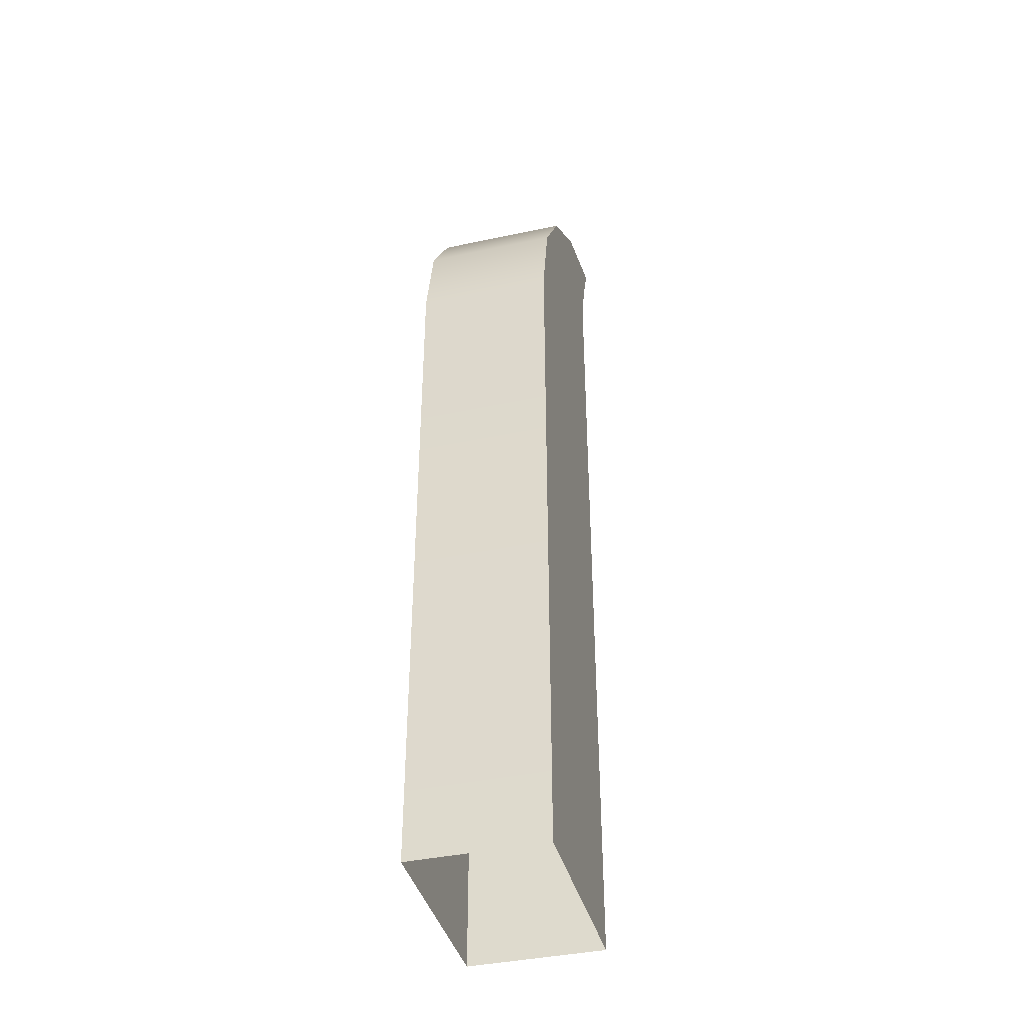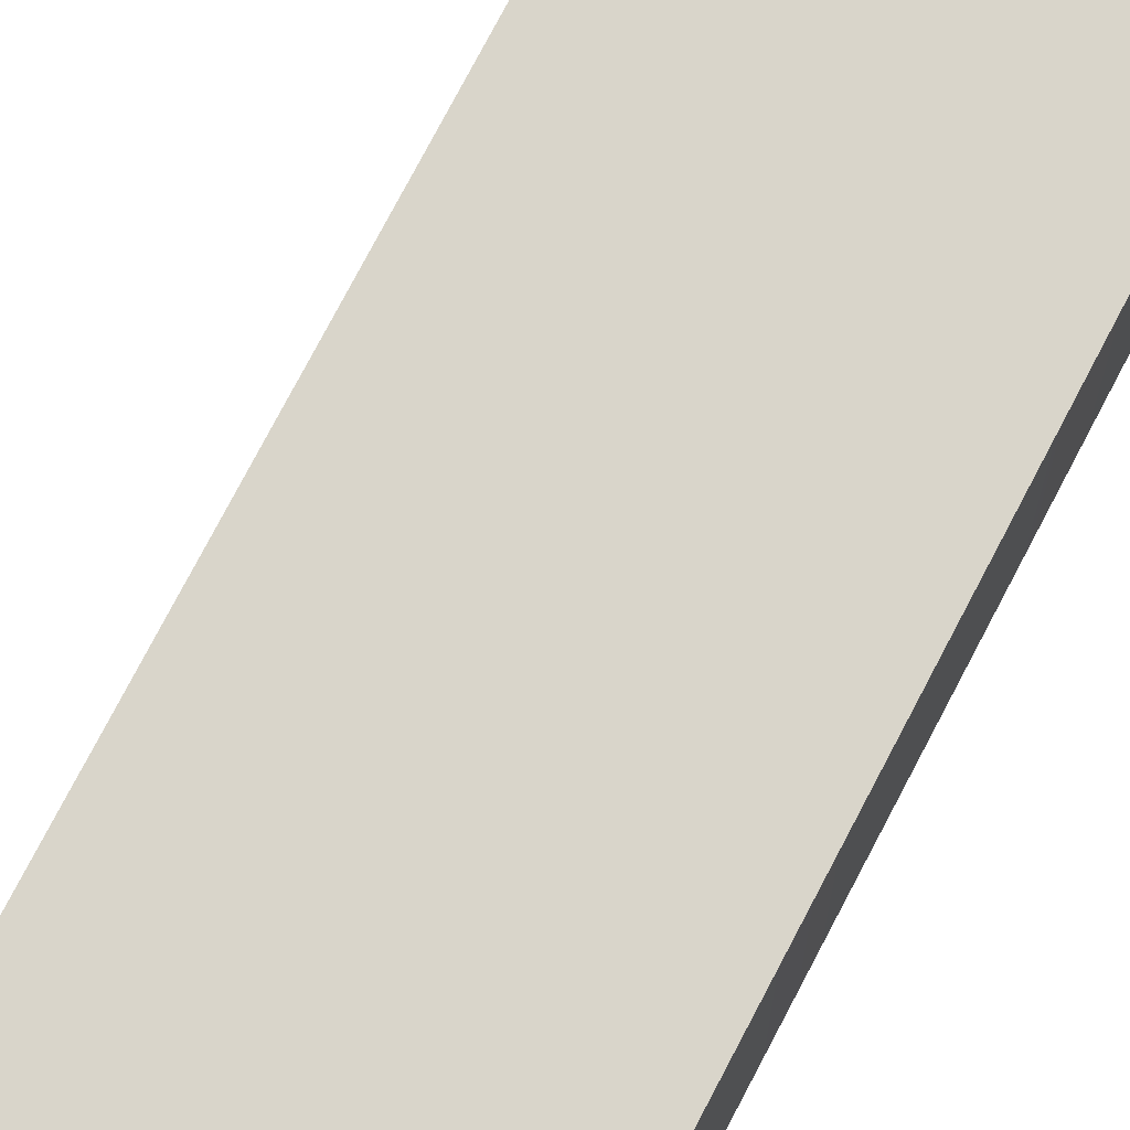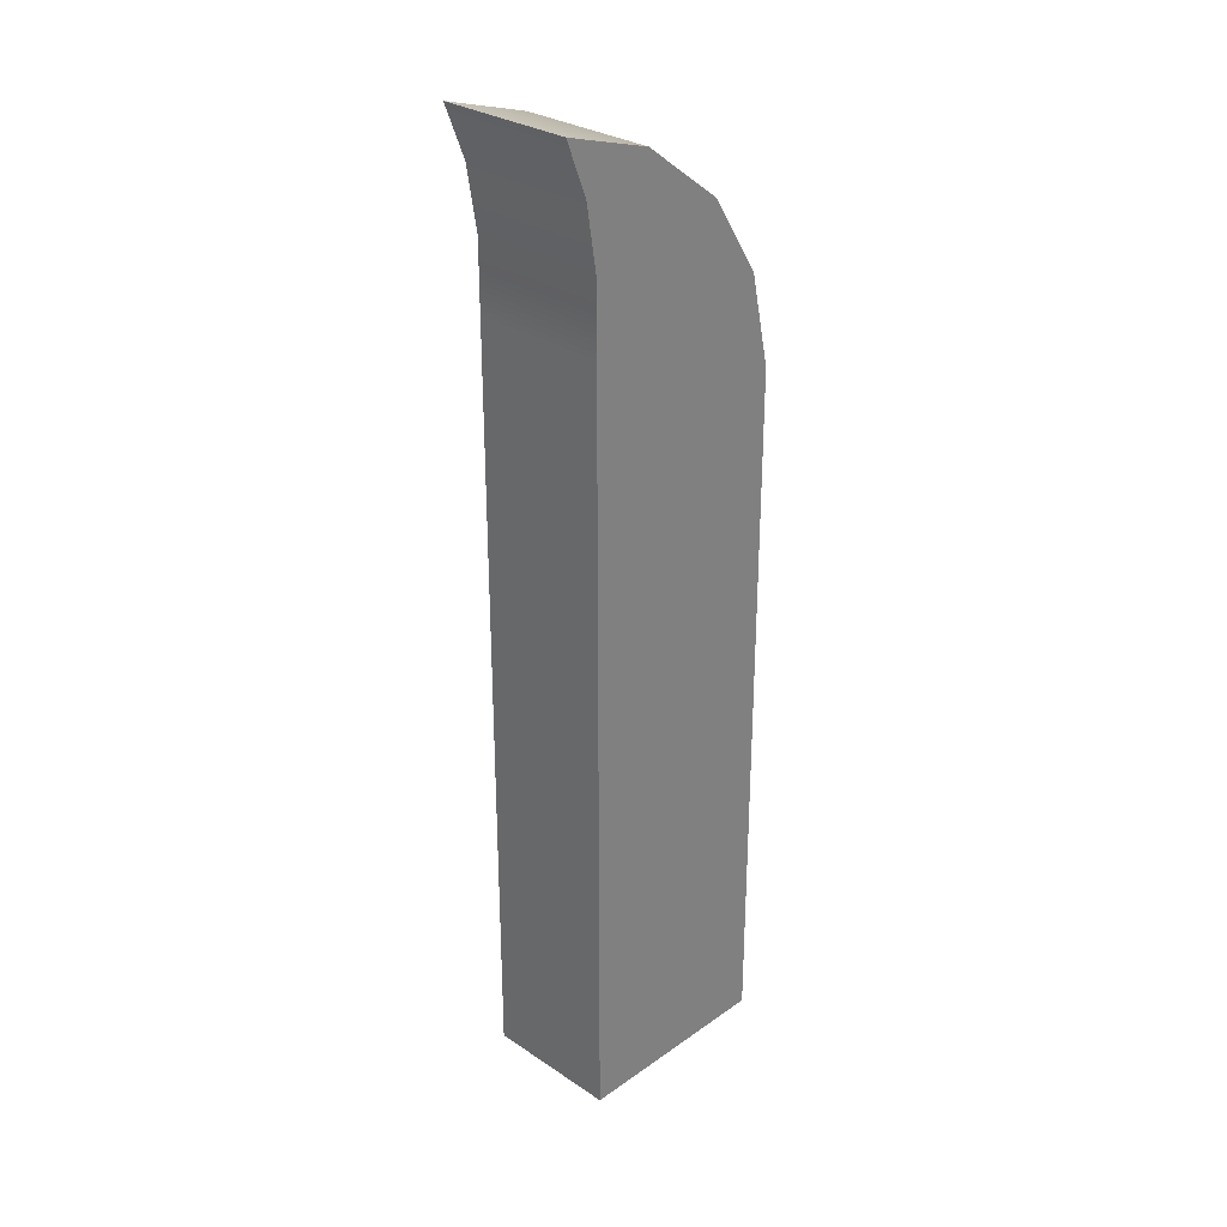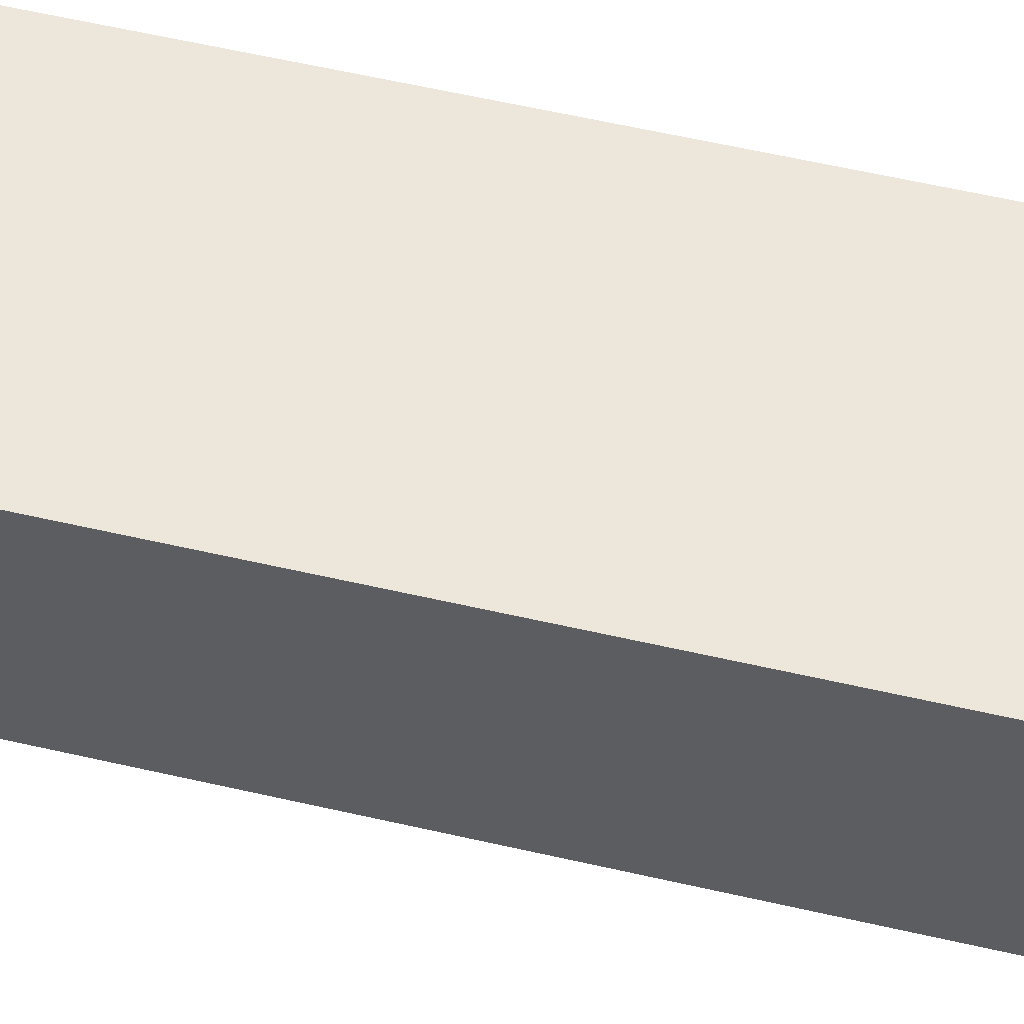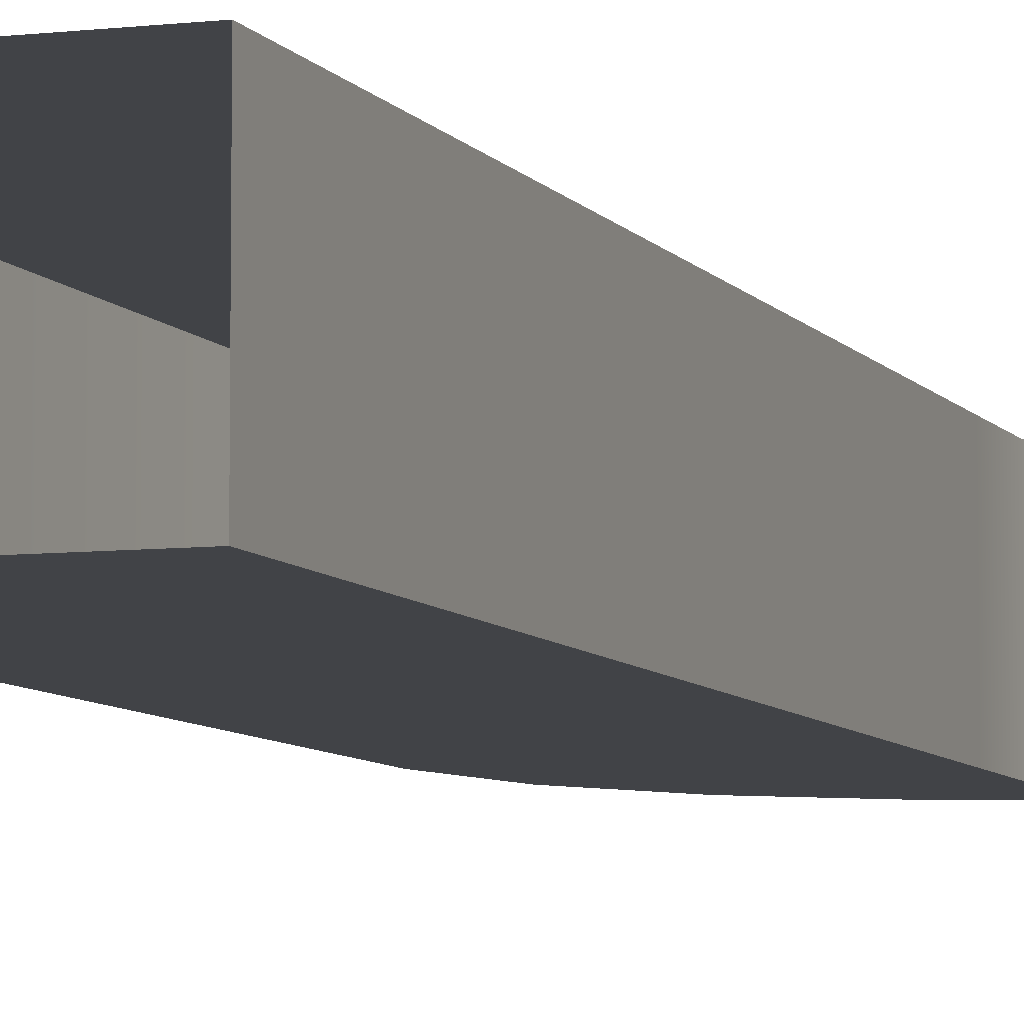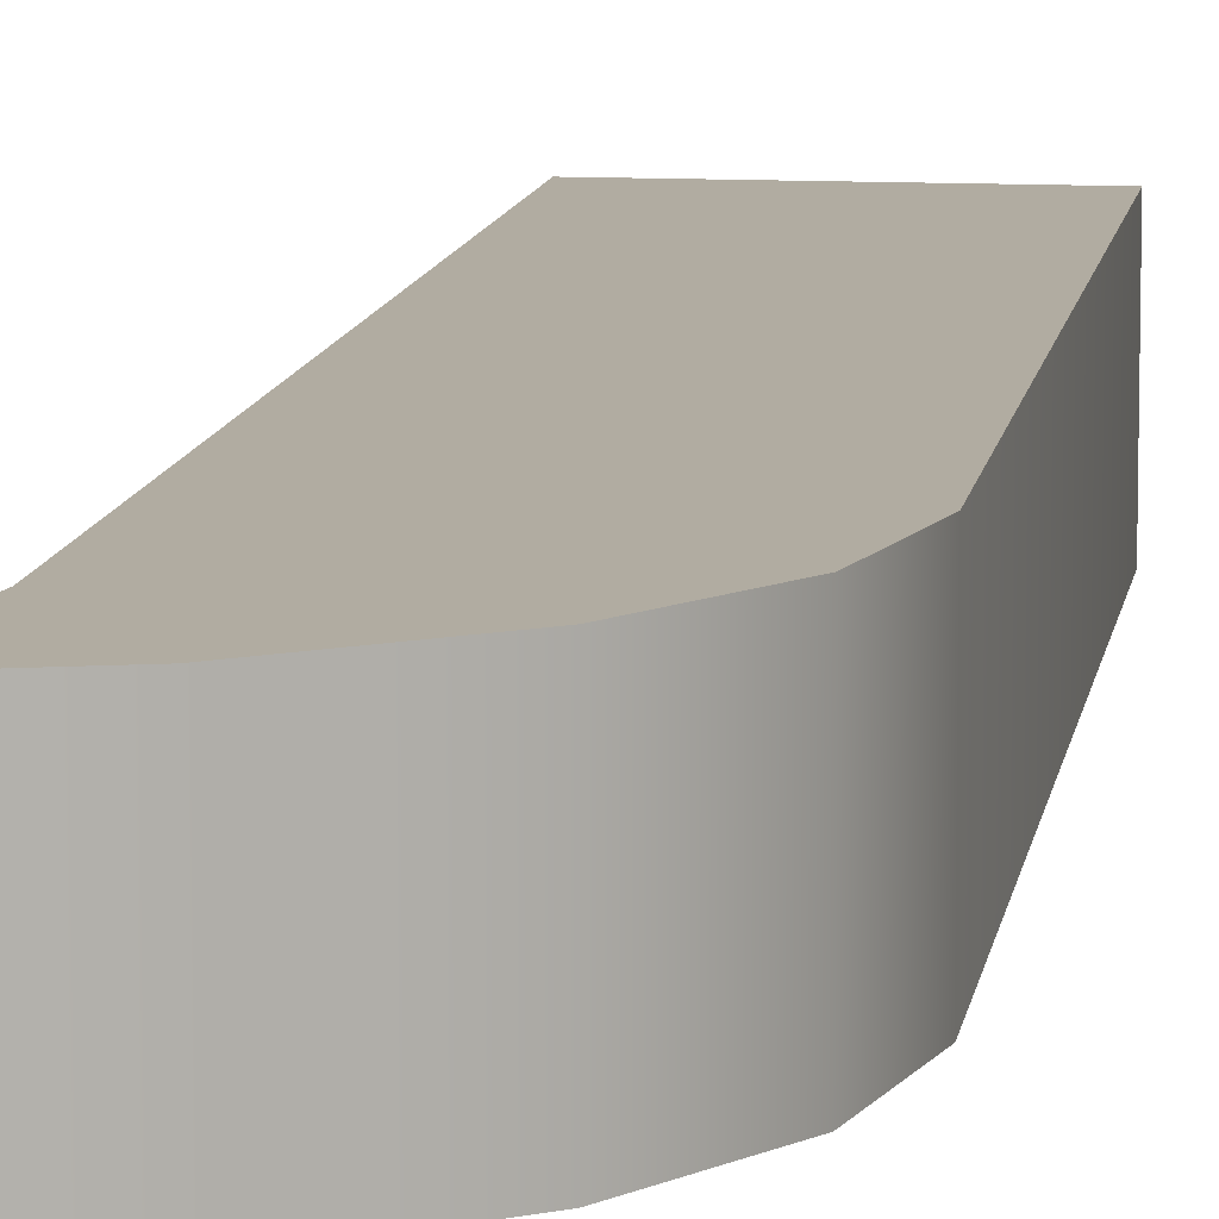
<metadata>
{"format":"obj","ext":"obj","renderer":"f3d","projection":"perspective","resolution":1024,"background":"white","views":[{"elev":-40.1,"azim":-75.2,"up":"+Y"},{"elev":74.6,"azim":-152.5,"up":"+Z"},{"elev":29.6,"azim":134.3,"up":"+Y"},{"elev":53.5,"azim":104.2,"up":"+Z"},{"elev":-7.0,"azim":18.9,"up":"+Z"},{"elev":10.2,"azim":-171.9,"up":"+Z"}]}
</metadata>
<code>
g Camp_Arena_Wall08
v 0.5078 -2.753 0.3897
v -0.6876 1.284 0.3897
v 0.5078 1.284 0.3897
v -0.6876 -2.753 0.3897
v 0.5078 1.67 0.3897
v -0.5685 1.816 0.3897
v 0.5078 2.081 0.3897
v -0.2817 2.256 0.3897
v 0.5675 2.449 0.3897
v 0.1751 2.599 0.3897
v 0.6876 2.753 0.3897
v -0.6876 1.284 0.3897
v -0.5685 1.816 1.112e-16
v -0.5685 1.816 0.3897
v -0.6876 1.284 7.864e-17
v -0.2817 2.256 1.382e-16
v -0.2817 2.256 0.3897
v 0.1751 2.599 1.591e-16
v 0.1751 2.599 0.3897
v 0.6876 2.753 1.686e-16
v 0.6876 2.753 0.3897
v -0.6876 -2.753 0.3897
v -0.6876 -2.753 -1.686e-16
v -0.6876 1.284 -0.3897
v -0.5685 1.816 -0.3897
v -0.2817 2.256 -0.3897
v 0.1751 2.599 -0.3897
v 0.6876 2.753 -0.3897
v -0.6876 -2.753 -0.3897
v 0.6876 2.753 0.3897
v 0.5675 2.449 1.5e-16
v 0.5675 2.449 0.3897
v 0.6876 2.753 1.686e-16
v 0.5078 2.081 1.274e-16
v 0.5078 2.081 0.3897
v 0.5078 1.67 1.022e-16
v 0.5078 1.67 0.3897
v 0.5078 1.284 7.864e-17
v 0.5078 1.284 0.3897
v 0.5078 -2.753 -1.686e-16
v 0.5078 -2.753 0.3897
v 0.6876 2.753 -0.3897
v 0.5675 2.449 -0.3897
v 0.5078 2.081 -0.3897
v 0.5078 1.67 -0.3897
v 0.5078 1.284 -0.3897
v 0.5078 -2.753 -0.3897
v 0.5078 -2.753 -0.3897
v -0.6876 1.284 -0.3897
v -0.6876 -2.753 -0.3897
v 0.5078 1.284 -0.3897
v 0.5078 1.67 -0.3897
v -0.5685 1.816 -0.3897
v 0.5078 2.081 -0.3897
v -0.2817 2.256 -0.3897
v 0.5675 2.449 -0.3897
v 0.1751 2.599 -0.3897
v 0.6876 2.753 -0.3897
g Camp_Arena_Wall08_0
f 3 2 1
f 4 1 2
f 3 5 2
f 6 2 5
f 5 7 6
f 8 6 7
f 7 9 8
f 10 8 9
f 11 10 9
f 14 13 12
f 15 12 13
f 13 14 16
f 17 16 14
f 16 17 18
f 19 18 17
f 18 19 20
f 21 20 19
f 12 15 22
f 23 22 15
f 15 13 24
f 25 24 13
f 13 16 25
f 26 25 16
f 16 18 26
f 27 26 18
f 18 20 27
f 28 27 20
f 24 29 15
f 23 15 29
f 32 31 30
f 33 30 31
f 31 32 34
f 35 34 32
f 34 35 36
f 37 36 35
f 36 37 38
f 39 38 37
f 38 39 40
f 41 40 39
f 33 31 42
f 43 42 31
f 31 34 43
f 44 43 34
f 34 36 44
f 45 44 36
f 36 38 45
f 46 45 38
f 38 40 46
f 47 46 40
f 50 49 48
f 51 48 49
f 51 49 52
f 53 52 49
f 52 53 54
f 55 54 53
f 54 55 56
f 57 56 55
f 57 58 56

</code>
